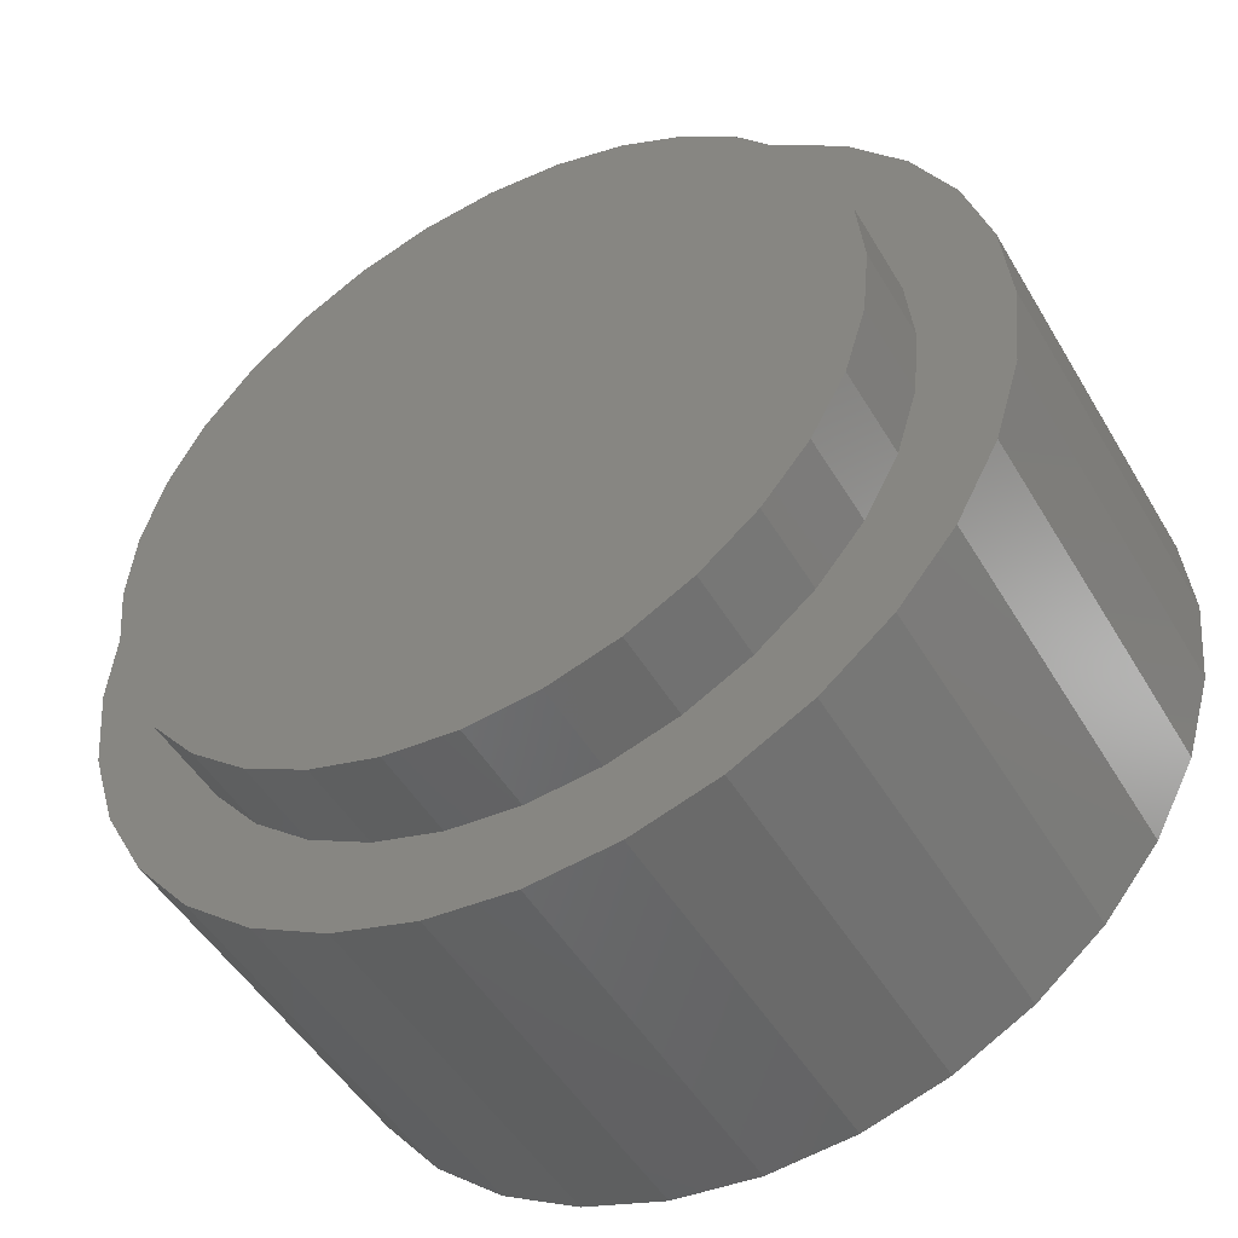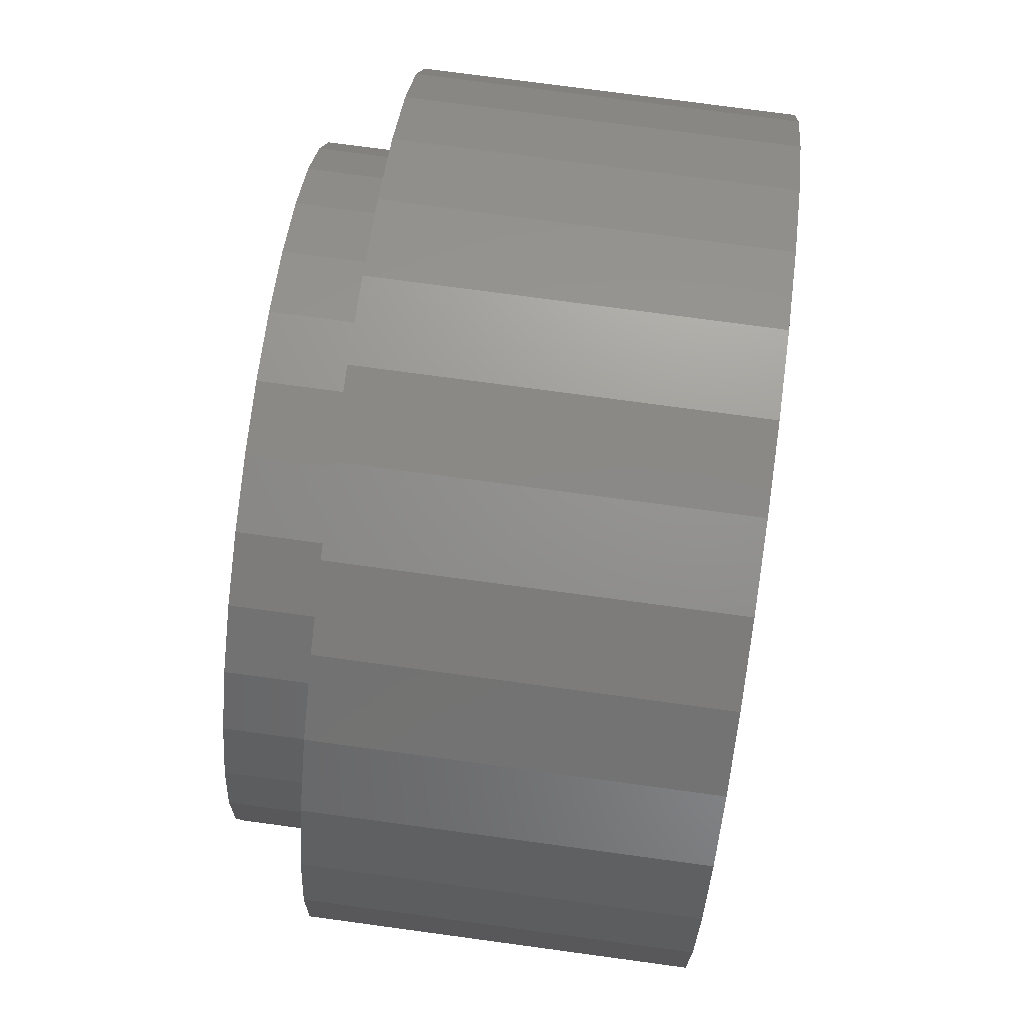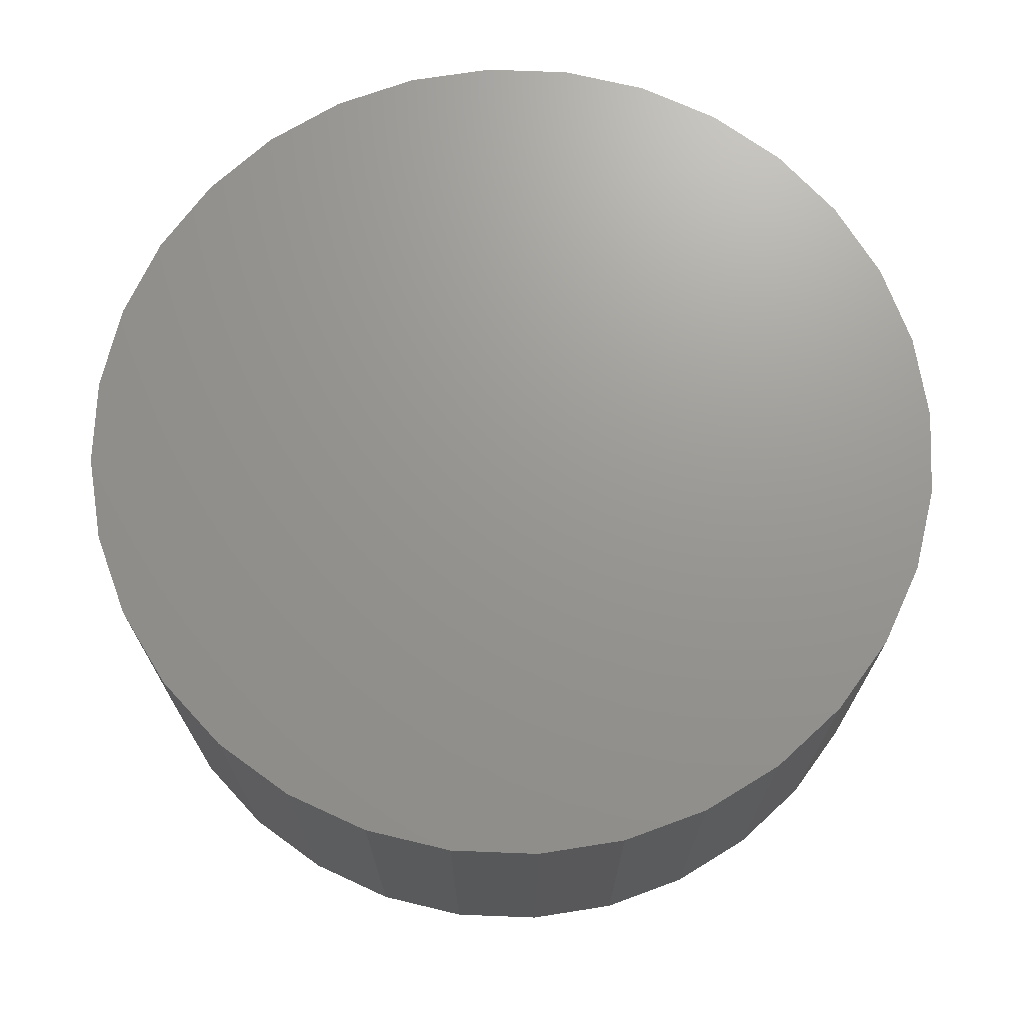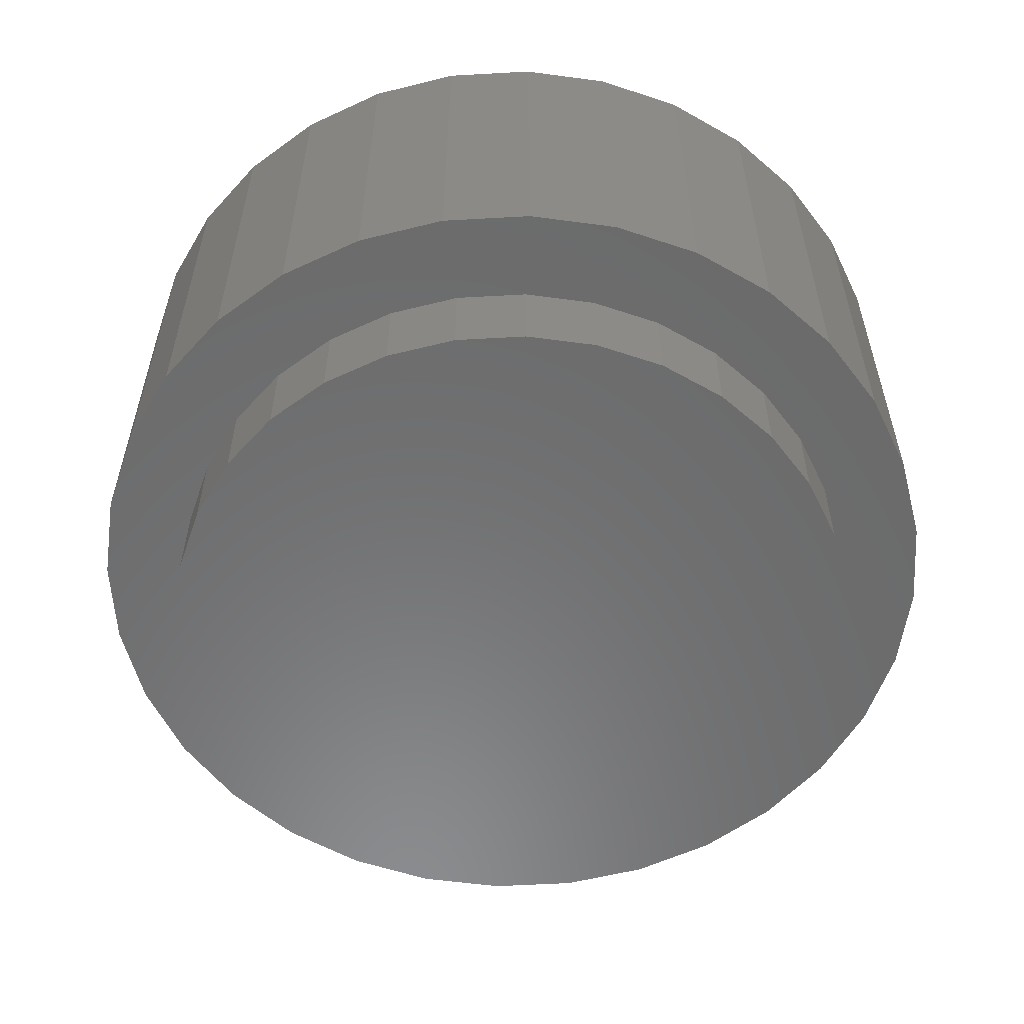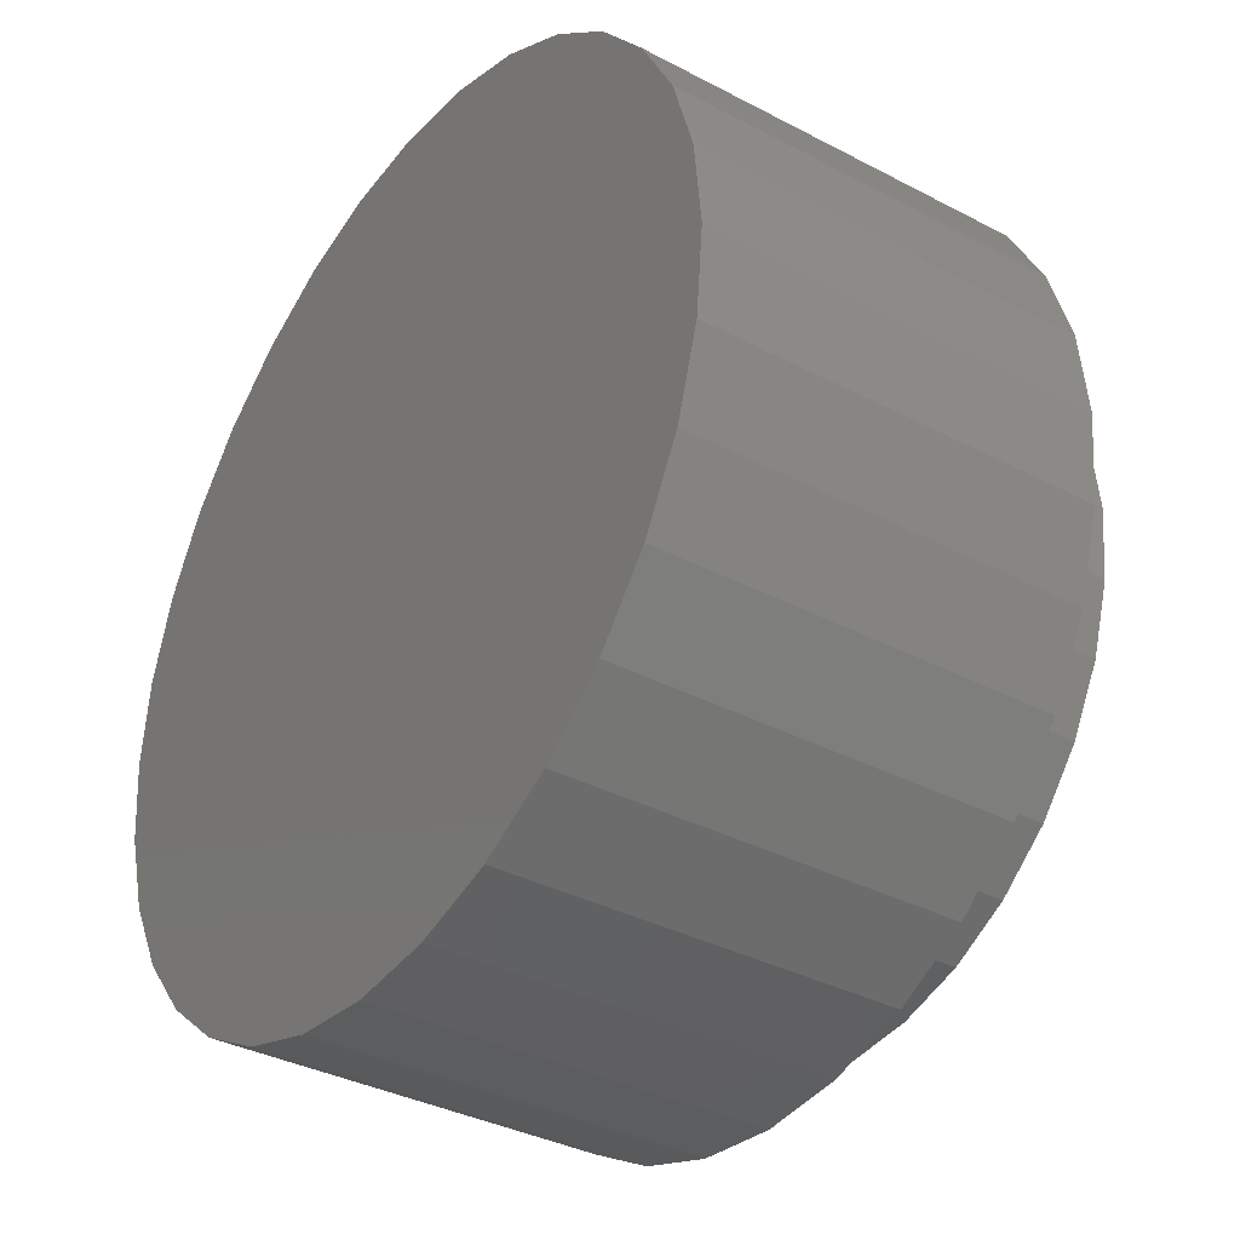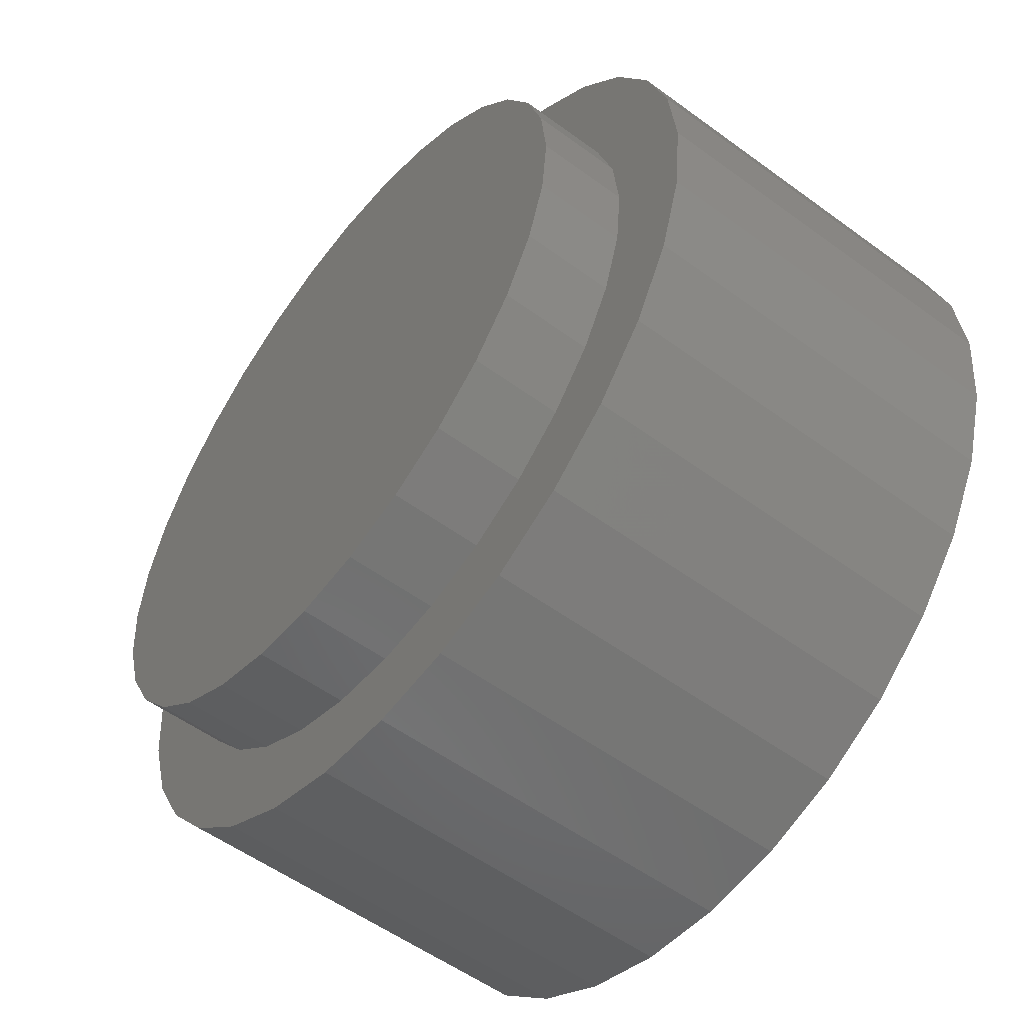
<metadata>
{"format":"stl","ext":"stl","renderer":"f3d","projection":"perspective","resolution":1024,"background":"white","views":[{"elev":-48.8,"azim":29.5,"up":"+Z"},{"elev":75.6,"azim":97.7,"up":"+Z"},{"elev":70.4,"azim":75.4,"up":"+Y"},{"elev":-57.2,"azim":20.2,"up":"+Y"},{"elev":-35.6,"azim":-124.8,"up":"+Z"},{"elev":-54.7,"azim":52.2,"up":"+Z"}]}
</metadata>
<code>
# stl→obj: 192 verts, 376 faces
v 0.002467 -0.1016 0.09211
v 0.02044 -0.1016 0.09034
v -0.0155 -0.1016 0.09034
v -0.03278 -0.1016 0.08509
v 0.03771 -0.1016 0.08509
v -0.0487 -0.1016 0.07658
v 0.05364 -0.1016 0.07658
v 0.03771 -0.1016 -0.08509
v -0.03278 -0.1016 -0.08509
v 0.05364 -0.1016 -0.07658
v -0.0155 -0.1016 -0.09034
v 0.02044 -0.1016 -0.09034
v 0.002467 -0.1016 -0.09211
v -0.0487 -0.1016 -0.07658
v -0.06266 -0.1016 -0.06513
v 0.0676 -0.1016 -0.06513
v -0.07412 -0.1016 -0.05117
v 0.07905 -0.1016 -0.05117
v -0.08263 -0.1016 -0.03525
v 0.08756 -0.1016 -0.03525
v -0.08787 -0.1016 -0.01797
v 0.0928 -0.1016 -0.01797
v -0.08964 -0.1016 2.417e-18
v 0.09457 -0.1016 -2.014e-17
v -0.08787 -0.1016 0.01797
v 0.0928 -0.1016 0.01797
v -0.08263 -0.1016 0.03525
v 0.08756 -0.1016 0.03525
v -0.07412 -0.1016 0.05117
v 0.07905 -0.1016 0.05117
v -0.06266 -0.1016 0.06513
v 0.0676 -0.1016 0.06513
v -0.1011 -0.1016 0.06908
v -0.08562 -0.1016 0.08792
v -0.1261 -0.1016 0.08589
v -0.1404 -0.1016 0.05916
v -0.06678 -0.1016 -0.1034
v -0.08562 -0.1016 -0.08792
v -0.1069 -0.1016 -0.1093
v -0.04528 -0.1016 -0.1149
v 0.08836 -0.1016 0.1285
v 0.02656 -0.1016 0.122
v 0.04989 -0.1016 0.1149
v 0.1118 -0.1016 0.1093
v 0.07138 -0.1016 0.1034
v 0.09023 -0.1016 0.08792
v 0.131 -0.1016 -0.08589
v 0.1453 -0.1016 -0.05916
v 0.1057 -0.1016 -0.06908
v 0.09023 -0.1016 -0.08792
v 0.1118 -0.1016 -0.1093
v 0.07138 -0.1016 -0.1034
v 0.04989 -0.1016 -0.1149
v 0.08836 -0.1016 -0.1285
v 0.02656 -0.1016 -0.122
v -0.08343 -0.1016 0.1285
v -0.1069 -0.1016 0.1093
v -0.04528 -0.1016 0.1149
v -0.02196 -0.1016 0.122
v 0.002303 -0.1016 0.1243
v -0.0567 -0.1016 0.1428
v -0.06678 -0.1016 0.1034
v -0.08343 -0.1016 -0.1285
v -0.0567 -0.1016 -0.1428
v 0.002303 -0.1016 -0.1243
v -0.02196 -0.1016 -0.122
v 0.06163 -0.1016 0.1428
v 0.03263 -0.1016 0.1516
v 0.002467 -0.1016 0.1546
v -0.02769 -0.1016 0.1516
v -0.02769 -0.1016 -0.1516
v 0.002467 -0.1016 -0.1546
v 0.03263 -0.1016 -0.1516
v 0.06163 -0.1016 -0.1428
v -0.1261 -0.1016 -0.08589
v -0.1011 -0.1016 -0.06908
v -0.1404 -0.1016 -0.05916
v -0.1126 -0.1016 -0.04758
v -0.1492 -0.1016 -0.03016
v -0.1197 -0.1016 -0.02426
v -0.1521 -0.1016 8.256e-17
v -0.122 -0.1016 3.976e-17
v -0.1492 -0.1016 0.03016
v -0.1197 -0.1016 0.02426
v -0.1126 -0.1016 0.04758
v 0.131 -0.1016 0.08589
v 0.1057 -0.1016 0.06908
v 0.1453 -0.1016 0.05916
v 0.1172 -0.1016 0.04758
v 0.1541 -0.1016 0.03016
v 0.1243 -0.1016 0.02426
v 0.1571 -0.1016 -2.397e-17
v 0.1266 -0.1016 -5.16e-17
v 0.1541 -0.1016 -0.03016
v 0.1243 -0.1016 -0.02426
v 0.1172 -0.1016 -0.04758
v 0.002467 -0.03125 0.09211
v -0.0155 -0.03125 0.09034
v -0.03278 -0.03125 0.08509
v -0.0487 -0.03125 0.07658
v -0.06266 -0.03125 0.06513
v -0.07412 -0.03125 0.05117
v -0.08263 -0.03125 0.03525
v -0.08787 -0.03125 0.01797
v -0.08964 -0.03125 2.417e-18
v 0.02044 -0.03125 0.09034
v 0.03771 -0.03125 0.08509
v 0.05364 -0.03125 0.07658
v 0.0676 -0.03125 0.06513
v 0.07905 -0.03125 0.05117
v 0.08756 -0.03125 0.03525
v 0.0928 -0.03125 0.01797
v 0.09457 -0.03125 -4.27e-17
v 0.002467 -0.03125 -0.09211
v 0.02044 -0.03125 -0.09034
v 0.03771 -0.03125 -0.08509
v 0.05364 -0.03125 -0.07658
v 0.0676 -0.03125 -0.06513
v 0.07905 -0.03125 -0.05117
v 0.08756 -0.03125 -0.03525
v 0.0928 -0.03125 -0.01797
v -0.0155 -0.03125 -0.09034
v -0.03278 -0.03125 -0.08509
v -0.0487 -0.03125 -0.07658
v -0.06266 -0.03125 -0.06513
v -0.07412 -0.03125 -0.05117
v -0.08263 -0.03125 -0.03525
v -0.08787 -0.03125 -0.01797
v 0.1266 -0.1328 -5.16e-17
v 0.1243 -0.1328 -0.02426
v 0.1172 -0.1328 -0.04758
v 0.1057 -0.1328 -0.06908
v 0.09023 -0.1328 -0.08792
v 0.07138 -0.1328 -0.1034
v 0.04989 -0.1328 -0.1149
v 0.02656 -0.1328 -0.122
v 0.002303 -0.1328 -0.1243
v -0.02196 -0.1328 -0.122
v -0.04528 -0.1328 -0.1149
v -0.06678 -0.1328 -0.1034
v -0.08562 -0.1328 -0.08792
v -0.1011 -0.1328 -0.06908
v -0.1126 -0.1328 -0.04758
v -0.1197 -0.1328 -0.02426
v -0.122 -0.1328 3.976e-17
v -0.1197 -0.1328 0.02426
v -0.1126 -0.1328 0.04758
v -0.1011 -0.1328 0.06908
v -0.08562 -0.1328 0.08792
v -0.06678 -0.1328 0.1034
v -0.04528 -0.1328 0.1149
v -0.02196 -0.1328 0.122
v 0.002303 -0.1328 0.1243
v 0.02656 -0.1328 0.122
v 0.04989 -0.1328 0.1149
v 0.07138 -0.1328 0.1034
v 0.09023 -0.1328 0.08792
v 0.1057 -0.1328 0.06908
v 0.1172 -0.1328 0.04758
v 0.1243 -0.1328 0.02426
v 0.1571 0.03125 -1.992e-16
v 0.1541 0.03125 -0.03016
v 0.1453 0.03125 -0.05916
v 0.131 0.03125 -0.08589
v 0.1118 0.03125 -0.1093
v 0.08836 0.03125 -0.1285
v 0.06163 0.03125 -0.1428
v 0.03263 0.03125 -0.1516
v 0.002467 0.03125 -0.1546
v -0.02769 0.03125 -0.1516
v -0.0567 0.03125 -0.1428
v -0.08343 0.03125 -0.1285
v -0.1069 0.03125 -0.1093
v -0.1261 0.03125 -0.08589
v -0.1404 0.03125 -0.05916
v -0.1492 0.03125 -0.03016
v -0.1521 0.03125 8.256e-17
v -0.1492 0.03125 0.03016
v -0.1404 0.03125 0.05916
v -0.1261 0.03125 0.08589
v -0.1069 0.03125 0.1093
v -0.08343 0.03125 0.1285
v -0.0567 0.03125 0.1428
v -0.02769 0.03125 0.1516
v 0.002467 0.03125 0.1546
v 0.03263 0.03125 0.1516
v 0.06163 0.03125 0.1428
v 0.08836 0.03125 0.1285
v 0.1118 0.03125 0.1093
v 0.131 0.03125 0.08589
v 0.1453 0.03125 0.05916
v 0.1541 0.03125 0.03016
f 1 2 3
f 4 3 2
f 5 4 2
f 6 4 5
f 7 6 5
f 8 9 10
f 11 9 8
f 12 11 8
f 13 11 12
f 9 14 10
f 10 14 15
f 10 15 16
f 16 15 17
f 16 17 18
f 18 17 19
f 18 19 20
f 20 19 21
f 20 21 22
f 22 21 23
f 22 23 24
f 24 23 25
f 24 25 26
f 26 25 27
f 26 27 28
f 28 27 29
f 28 29 30
f 30 29 31
f 30 31 32
f 32 31 6
f 32 6 7
f 33 34 35
f 35 36 33
f 37 38 39
f 37 39 40
f 41 42 43
f 41 43 44
f 44 43 45
f 44 45 46
f 47 48 49
f 49 50 47
f 51 47 50
f 51 50 52
f 52 53 51
f 54 51 53
f 54 53 55
f 56 57 58
f 56 58 59
f 56 59 60
f 56 60 61
f 57 35 34
f 57 34 62
f 57 62 58
f 63 64 65
f 63 65 66
f 63 66 40
f 63 40 39
f 60 42 41
f 60 41 67
f 60 67 68
f 60 68 69
f 60 69 70
f 60 70 61
f 65 64 71
f 65 71 72
f 65 72 73
f 65 73 74
f 65 74 54
f 65 54 55
f 39 38 75
f 75 38 76
f 75 76 77
f 77 76 78
f 77 78 79
f 79 78 80
f 79 80 81
f 81 80 82
f 81 82 83
f 83 82 84
f 83 84 36
f 36 84 85
f 36 85 33
f 44 46 86
f 86 46 87
f 86 87 88
f 88 87 89
f 88 89 90
f 90 89 91
f 90 91 92
f 92 91 93
f 92 93 94
f 94 93 95
f 94 95 48
f 48 95 96
f 48 96 49
f 97 3 98
f 98 3 4
f 98 4 99
f 99 4 6
f 99 6 100
f 100 6 31
f 100 31 101
f 101 31 29
f 101 29 102
f 102 29 27
f 102 27 103
f 103 27 25
f 103 25 104
f 104 25 23
f 104 23 105
f 3 97 1
f 1 97 106
f 1 106 2
f 2 106 107
f 2 107 5
f 5 107 108
f 5 108 7
f 7 108 109
f 7 109 32
f 32 109 110
f 32 110 30
f 30 110 111
f 30 111 28
f 28 111 112
f 28 112 26
f 26 112 113
f 26 113 24
f 114 12 115
f 115 12 8
f 115 8 116
f 116 8 10
f 116 10 117
f 117 10 16
f 117 16 118
f 118 16 18
f 118 18 119
f 119 18 20
f 119 20 120
f 120 20 22
f 120 22 121
f 121 22 24
f 121 24 113
f 12 114 13
f 13 114 122
f 13 122 11
f 11 122 123
f 11 123 9
f 9 123 124
f 9 124 14
f 14 124 125
f 14 125 15
f 15 125 126
f 15 126 17
f 17 126 127
f 17 127 19
f 19 127 128
f 19 128 21
f 21 128 105
f 21 105 23
f 93 129 95
f 95 129 130
f 95 130 96
f 96 130 131
f 96 131 49
f 49 131 132
f 49 132 50
f 50 132 133
f 50 133 52
f 52 133 134
f 52 134 53
f 53 134 135
f 53 135 55
f 55 135 136
f 55 136 65
f 65 136 137
f 65 137 66
f 66 137 138
f 66 138 40
f 40 138 139
f 40 139 37
f 37 139 140
f 37 140 38
f 38 140 141
f 38 141 76
f 76 141 142
f 76 142 78
f 78 142 143
f 78 143 80
f 80 143 144
f 80 144 82
f 82 144 145
f 82 145 84
f 84 145 146
f 84 146 85
f 85 146 147
f 85 147 33
f 33 147 148
f 33 148 34
f 34 148 149
f 34 149 62
f 62 149 150
f 62 150 58
f 58 150 151
f 58 151 59
f 59 151 152
f 59 152 60
f 60 152 153
f 60 153 42
f 42 153 154
f 42 154 43
f 43 154 155
f 43 155 45
f 45 155 156
f 45 156 46
f 46 156 157
f 46 157 87
f 87 157 158
f 87 158 89
f 89 158 159
f 89 159 91
f 91 159 160
f 91 160 93
f 93 160 129
f 152 154 153
f 154 152 151
f 154 151 155
f 155 151 150
f 155 150 156
f 134 139 135
f 135 139 138
f 135 138 136
f 136 138 137
f 156 150 157
f 157 150 149
f 157 149 158
f 158 149 148
f 158 148 159
f 159 148 147
f 159 147 160
f 160 147 146
f 160 146 129
f 129 146 145
f 129 145 130
f 130 145 144
f 130 144 131
f 131 144 143
f 131 143 132
f 132 143 142
f 132 142 133
f 133 142 141
f 133 141 134
f 134 141 140
f 134 140 139
f 161 92 162
f 162 92 94
f 162 94 163
f 163 94 48
f 163 48 164
f 164 48 47
f 164 47 165
f 165 47 51
f 165 51 166
f 166 51 54
f 166 54 167
f 167 54 74
f 167 74 168
f 168 74 73
f 168 73 169
f 169 73 72
f 169 72 170
f 170 72 71
f 170 71 171
f 171 71 64
f 171 64 172
f 172 64 63
f 172 63 173
f 173 63 39
f 173 39 174
f 174 39 75
f 174 75 175
f 175 75 77
f 175 77 176
f 176 77 79
f 176 79 177
f 177 79 81
f 177 81 178
f 178 81 83
f 178 83 179
f 179 83 36
f 179 36 180
f 180 36 35
f 180 35 181
f 181 35 57
f 181 57 182
f 182 57 56
f 182 56 183
f 183 56 61
f 183 61 184
f 184 61 70
f 184 70 185
f 185 70 69
f 185 69 186
f 186 69 68
f 186 68 187
f 187 68 67
f 187 67 188
f 188 67 41
f 188 41 189
f 189 41 44
f 189 44 190
f 190 44 86
f 190 86 191
f 191 86 88
f 191 88 192
f 192 88 90
f 192 90 161
f 161 90 92
f 185 186 184
f 183 184 186
f 187 183 186
f 168 170 167
f 169 170 168
f 170 171 167
f 167 171 172
f 167 172 166
f 166 172 173
f 166 173 165
f 165 173 174
f 165 174 164
f 164 174 175
f 164 175 163
f 163 175 176
f 163 176 162
f 162 176 177
f 162 177 161
f 161 177 178
f 161 178 192
f 192 178 179
f 192 179 191
f 191 179 180
f 191 180 190
f 190 180 181
f 190 181 189
f 189 181 182
f 189 182 188
f 188 182 183
f 188 183 187
f 98 106 97
f 106 98 99
f 106 99 107
f 107 99 100
f 107 100 108
f 117 123 116
f 116 123 122
f 116 122 115
f 115 122 114
f 108 100 109
f 109 100 101
f 109 101 110
f 110 101 102
f 110 102 111
f 111 102 103
f 111 103 112
f 112 103 104
f 112 104 113
f 113 104 105
f 113 105 121
f 121 105 128
f 121 128 120
f 120 128 127
f 120 127 119
f 119 127 126
f 119 126 118
f 118 126 125
f 118 125 117
f 117 125 124
f 117 124 123

</code>
